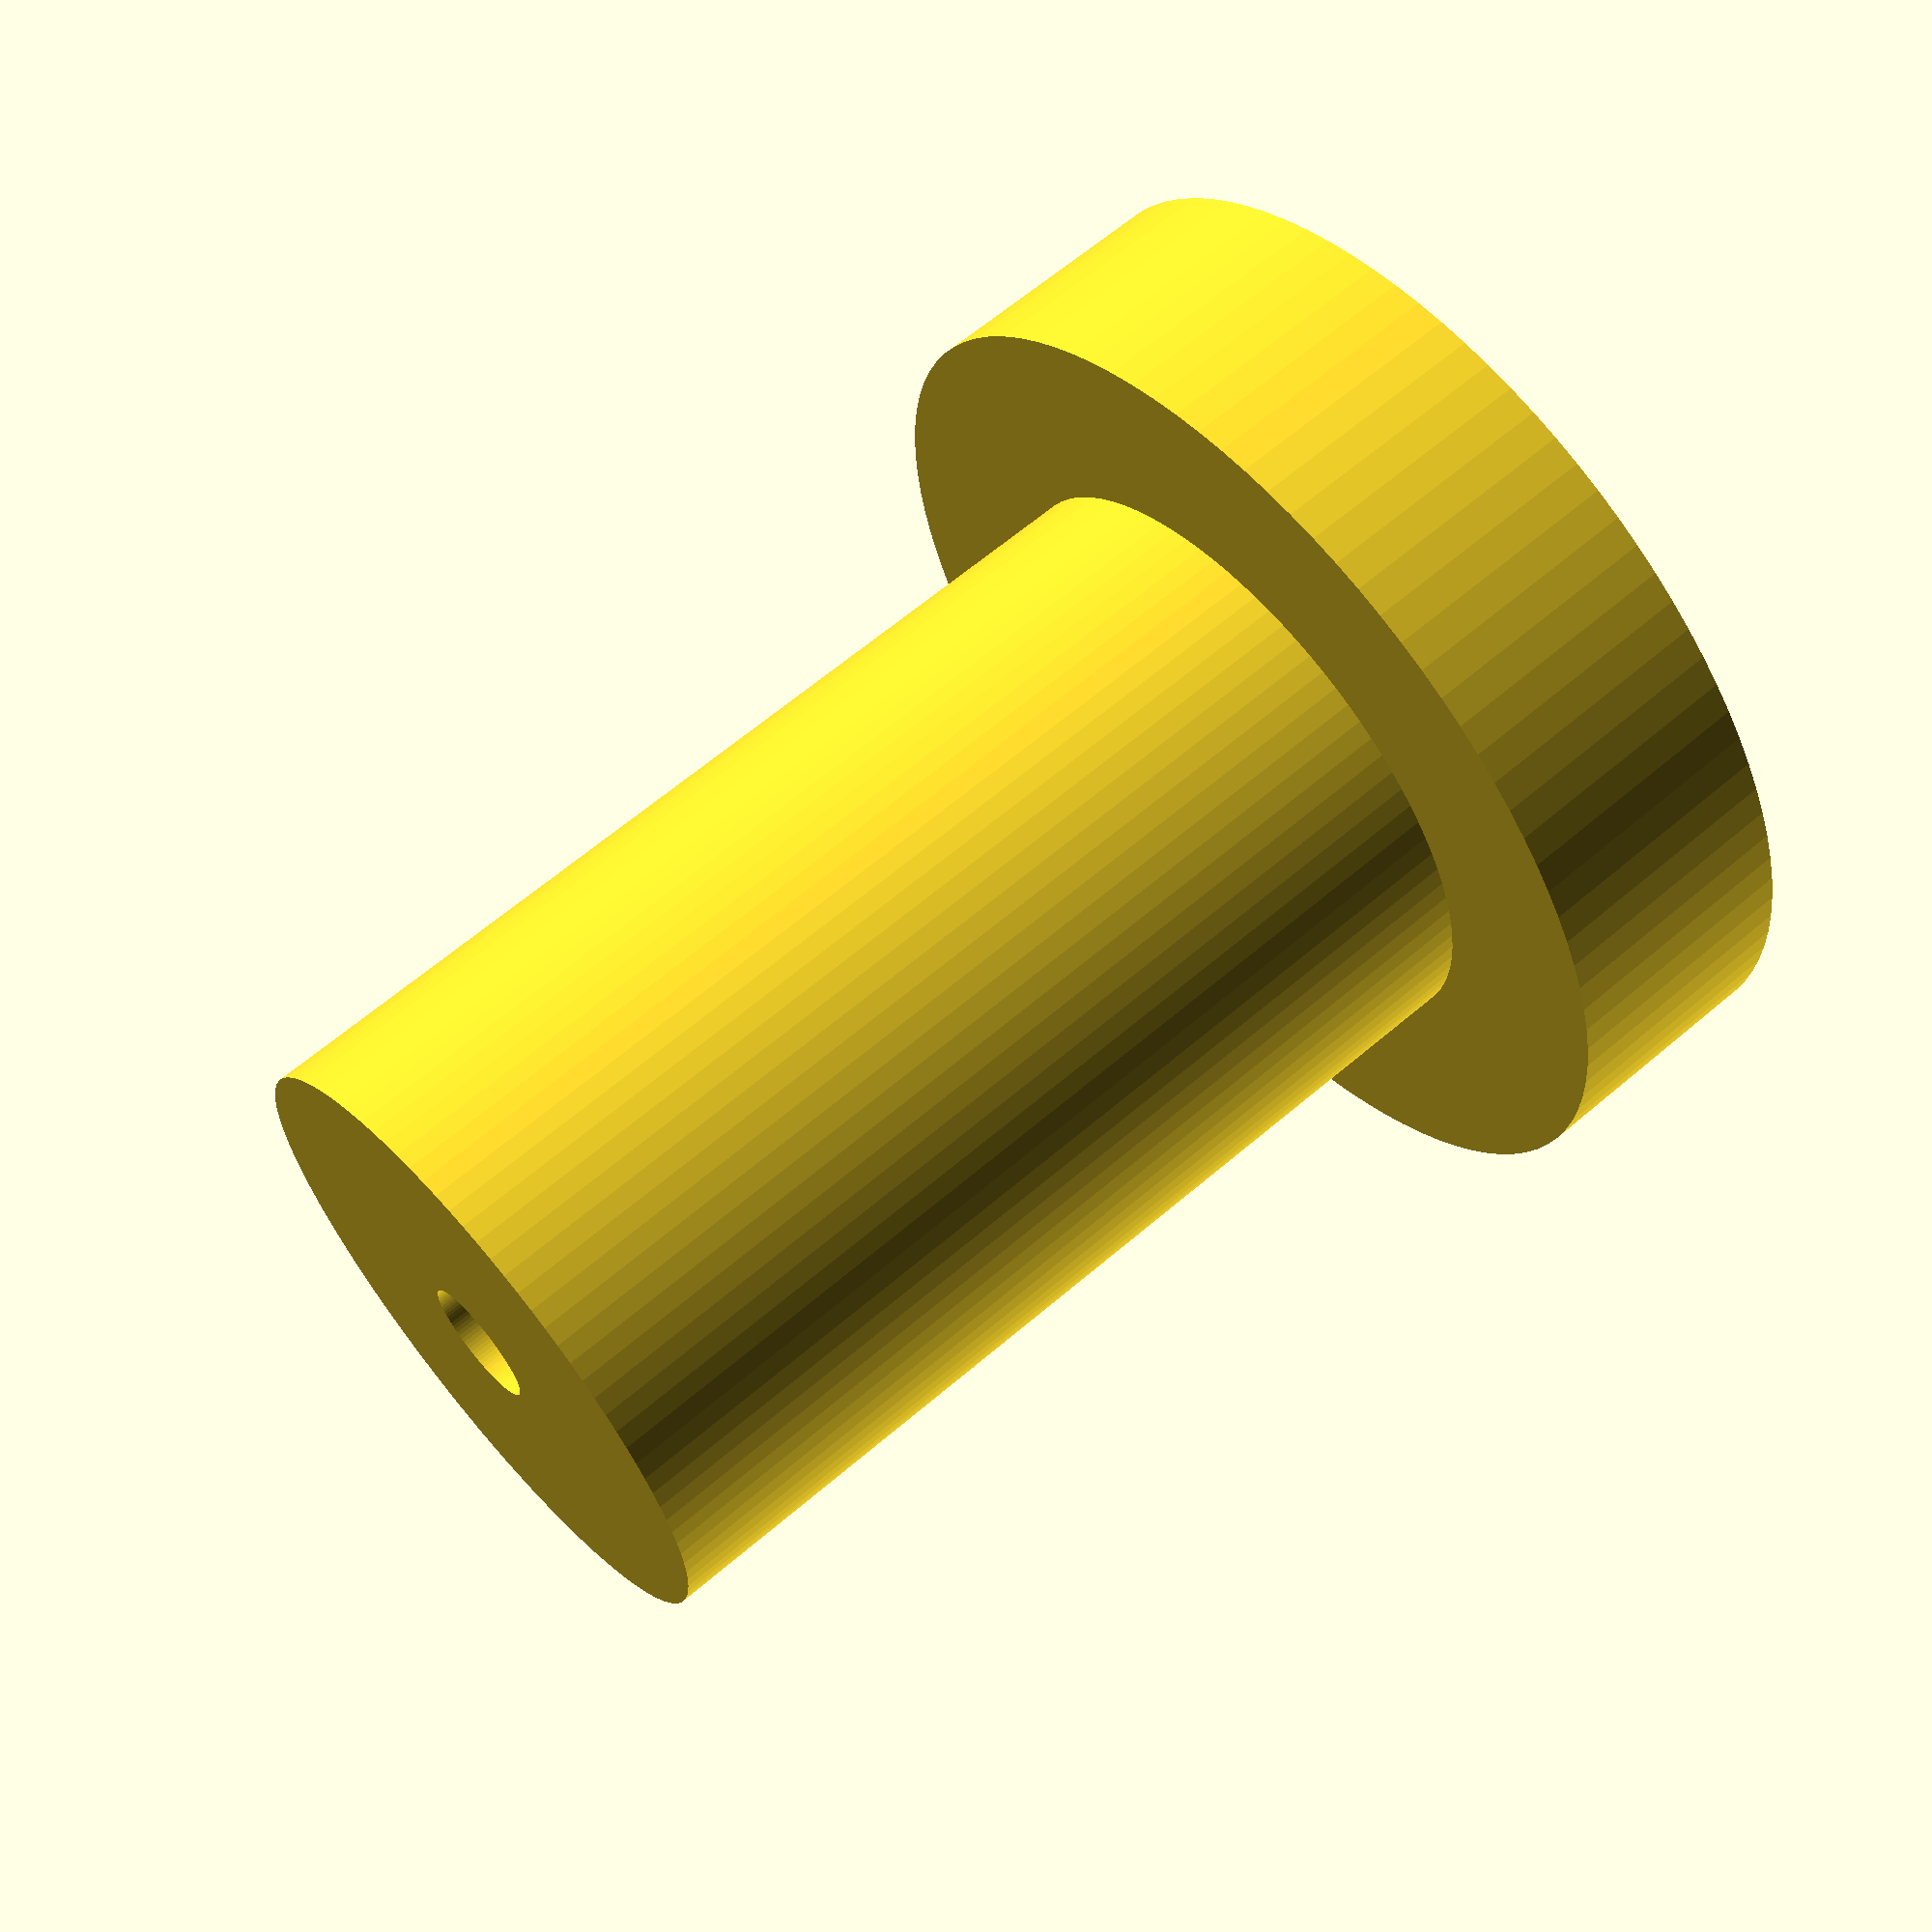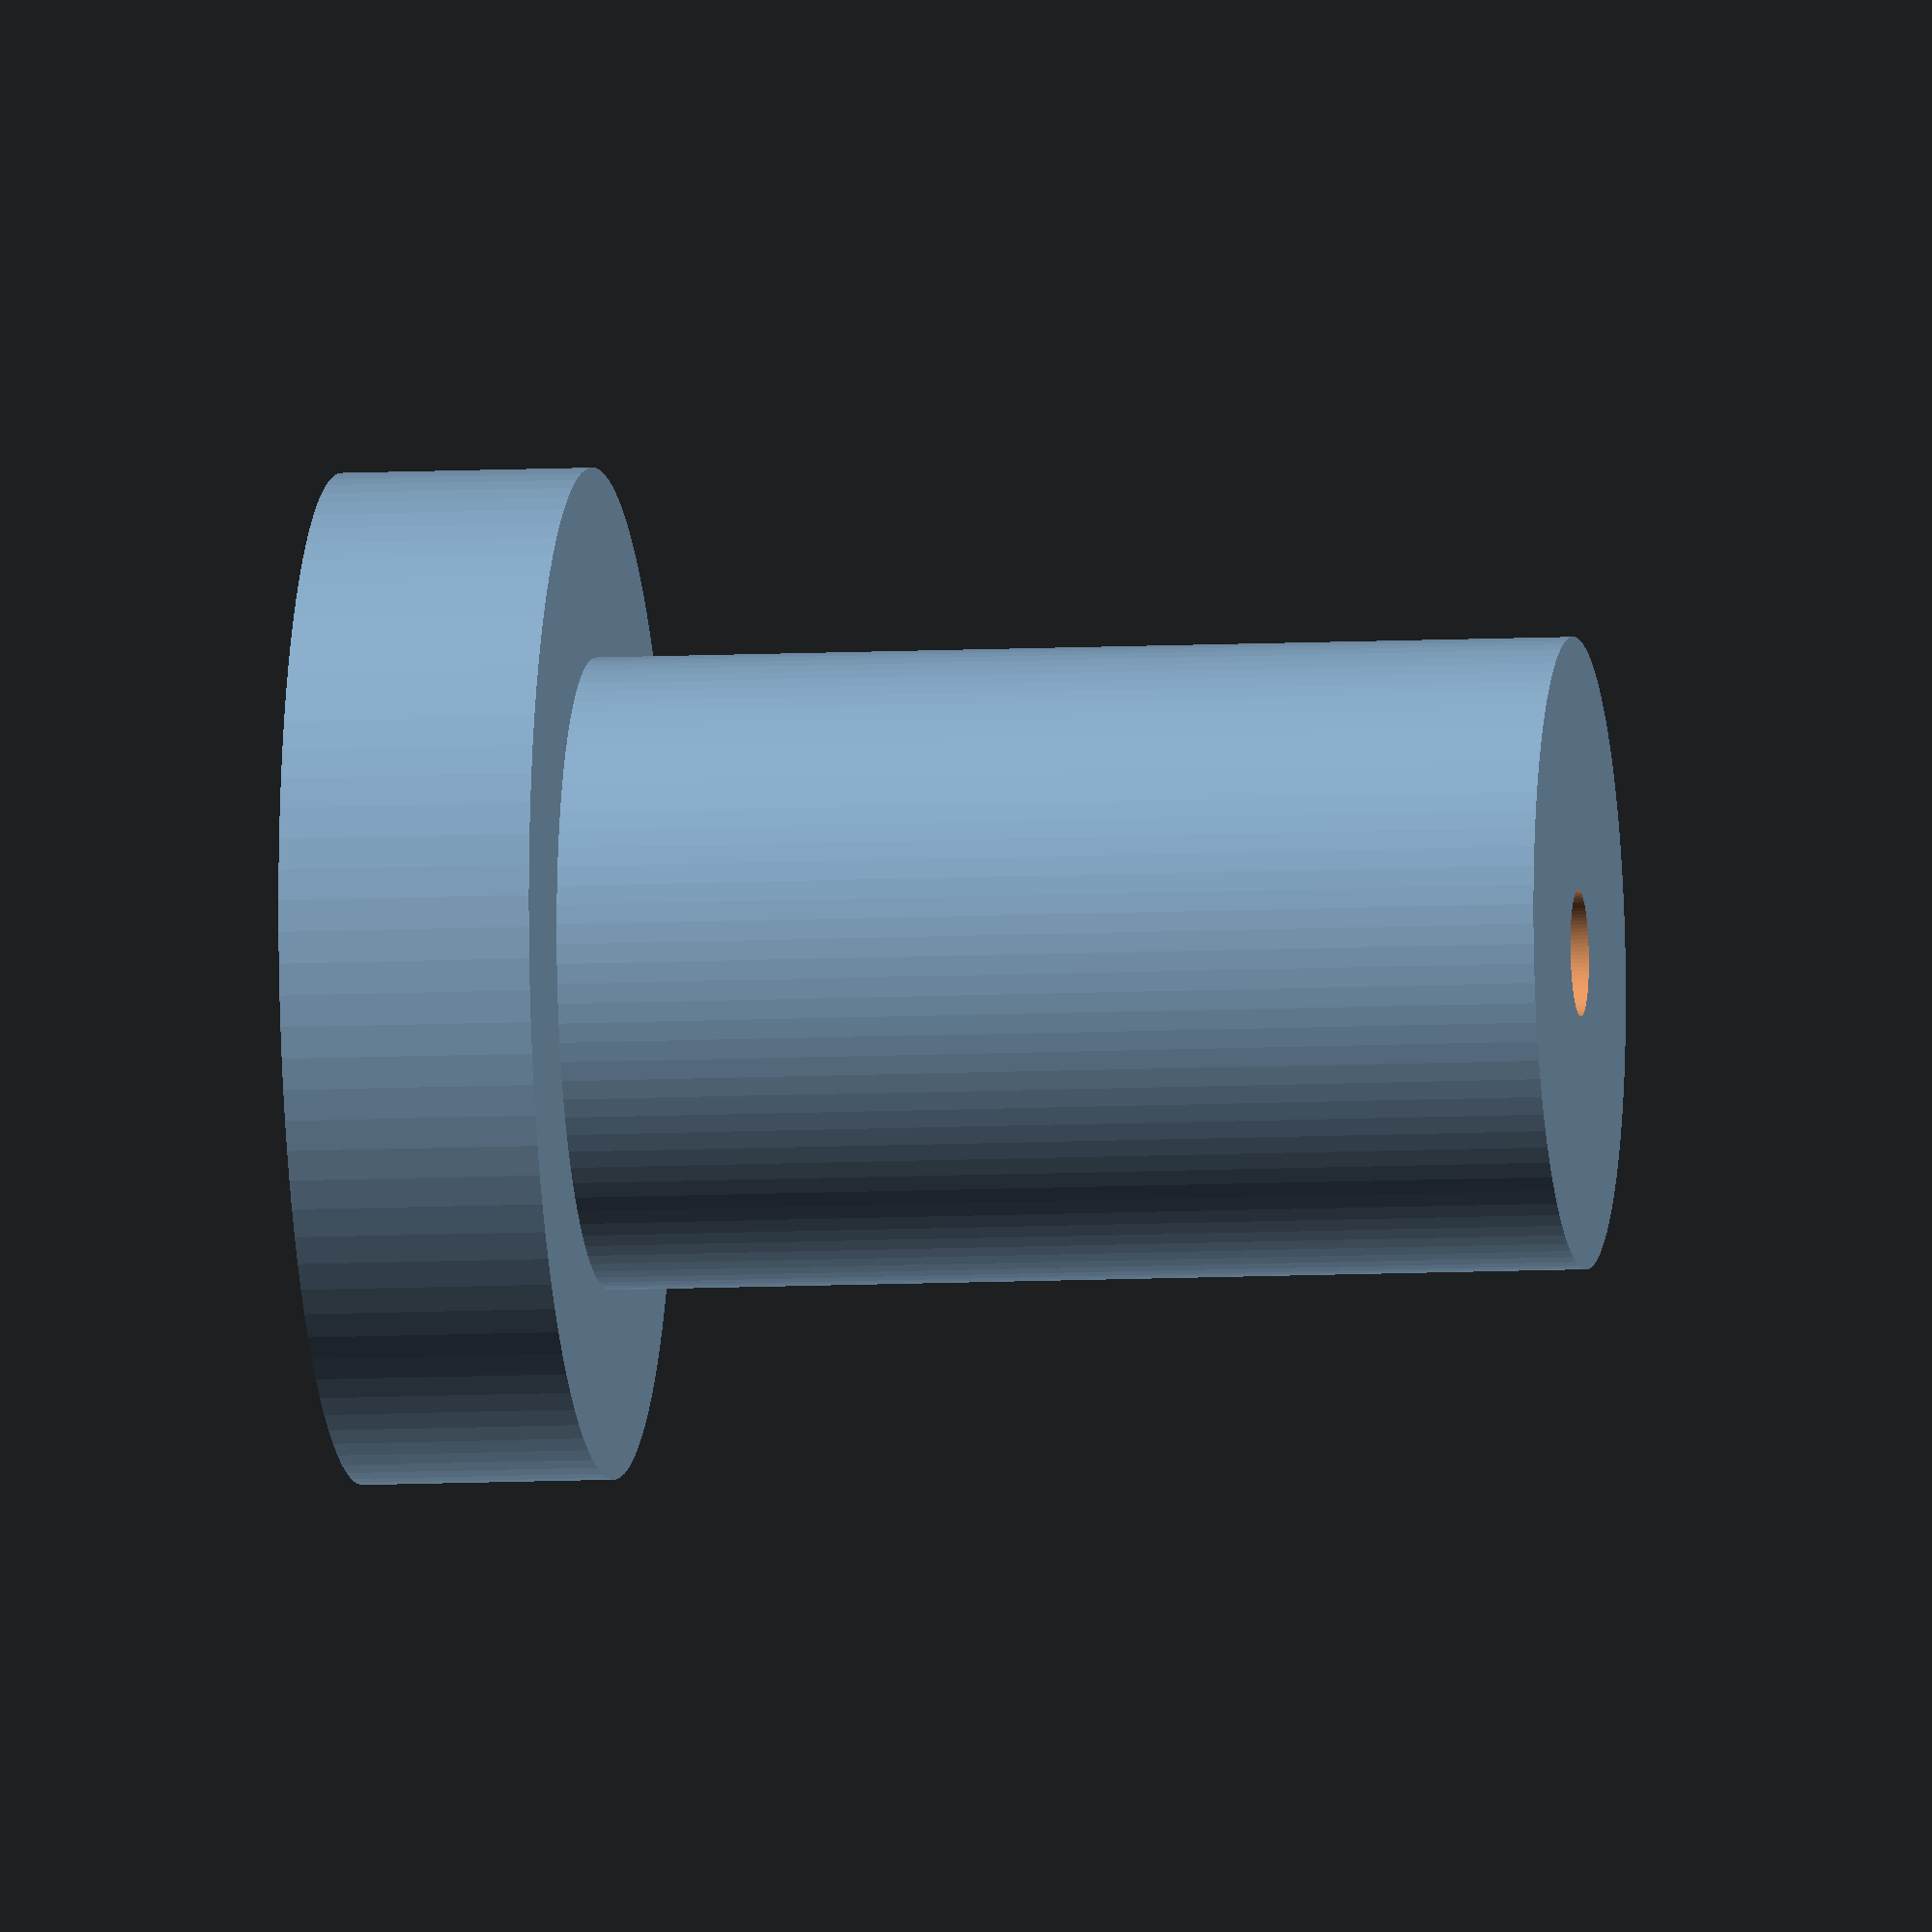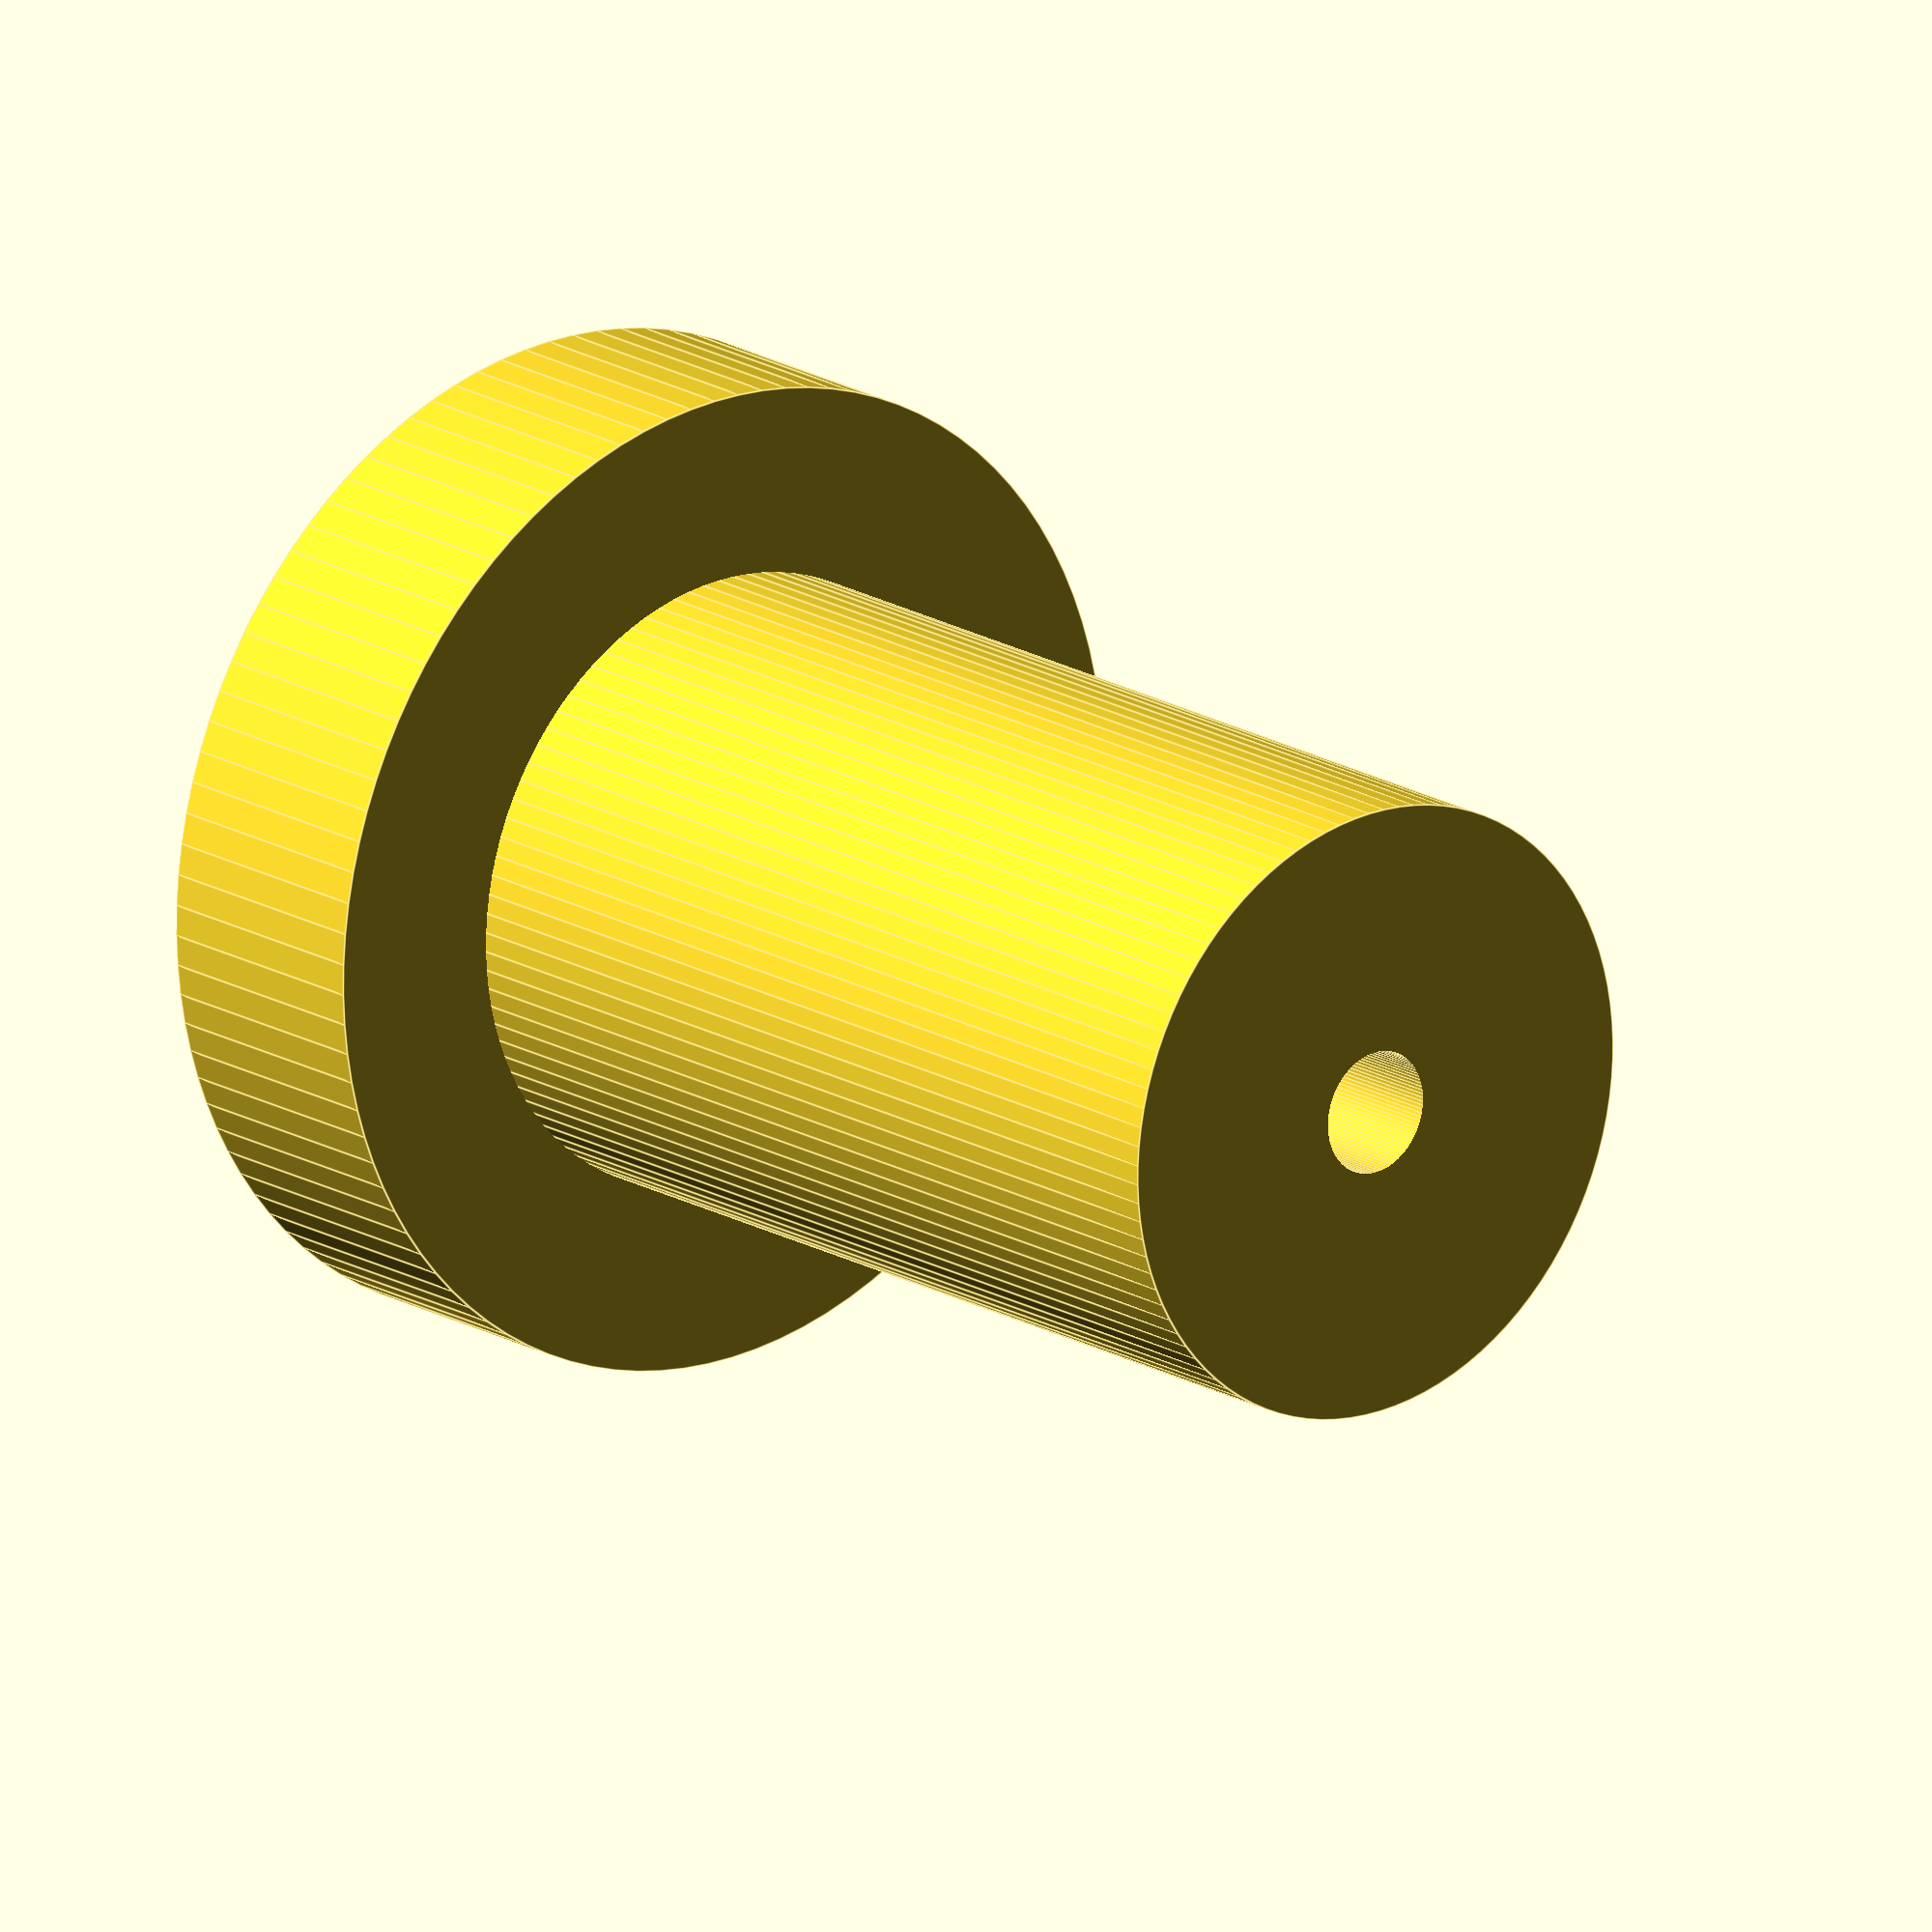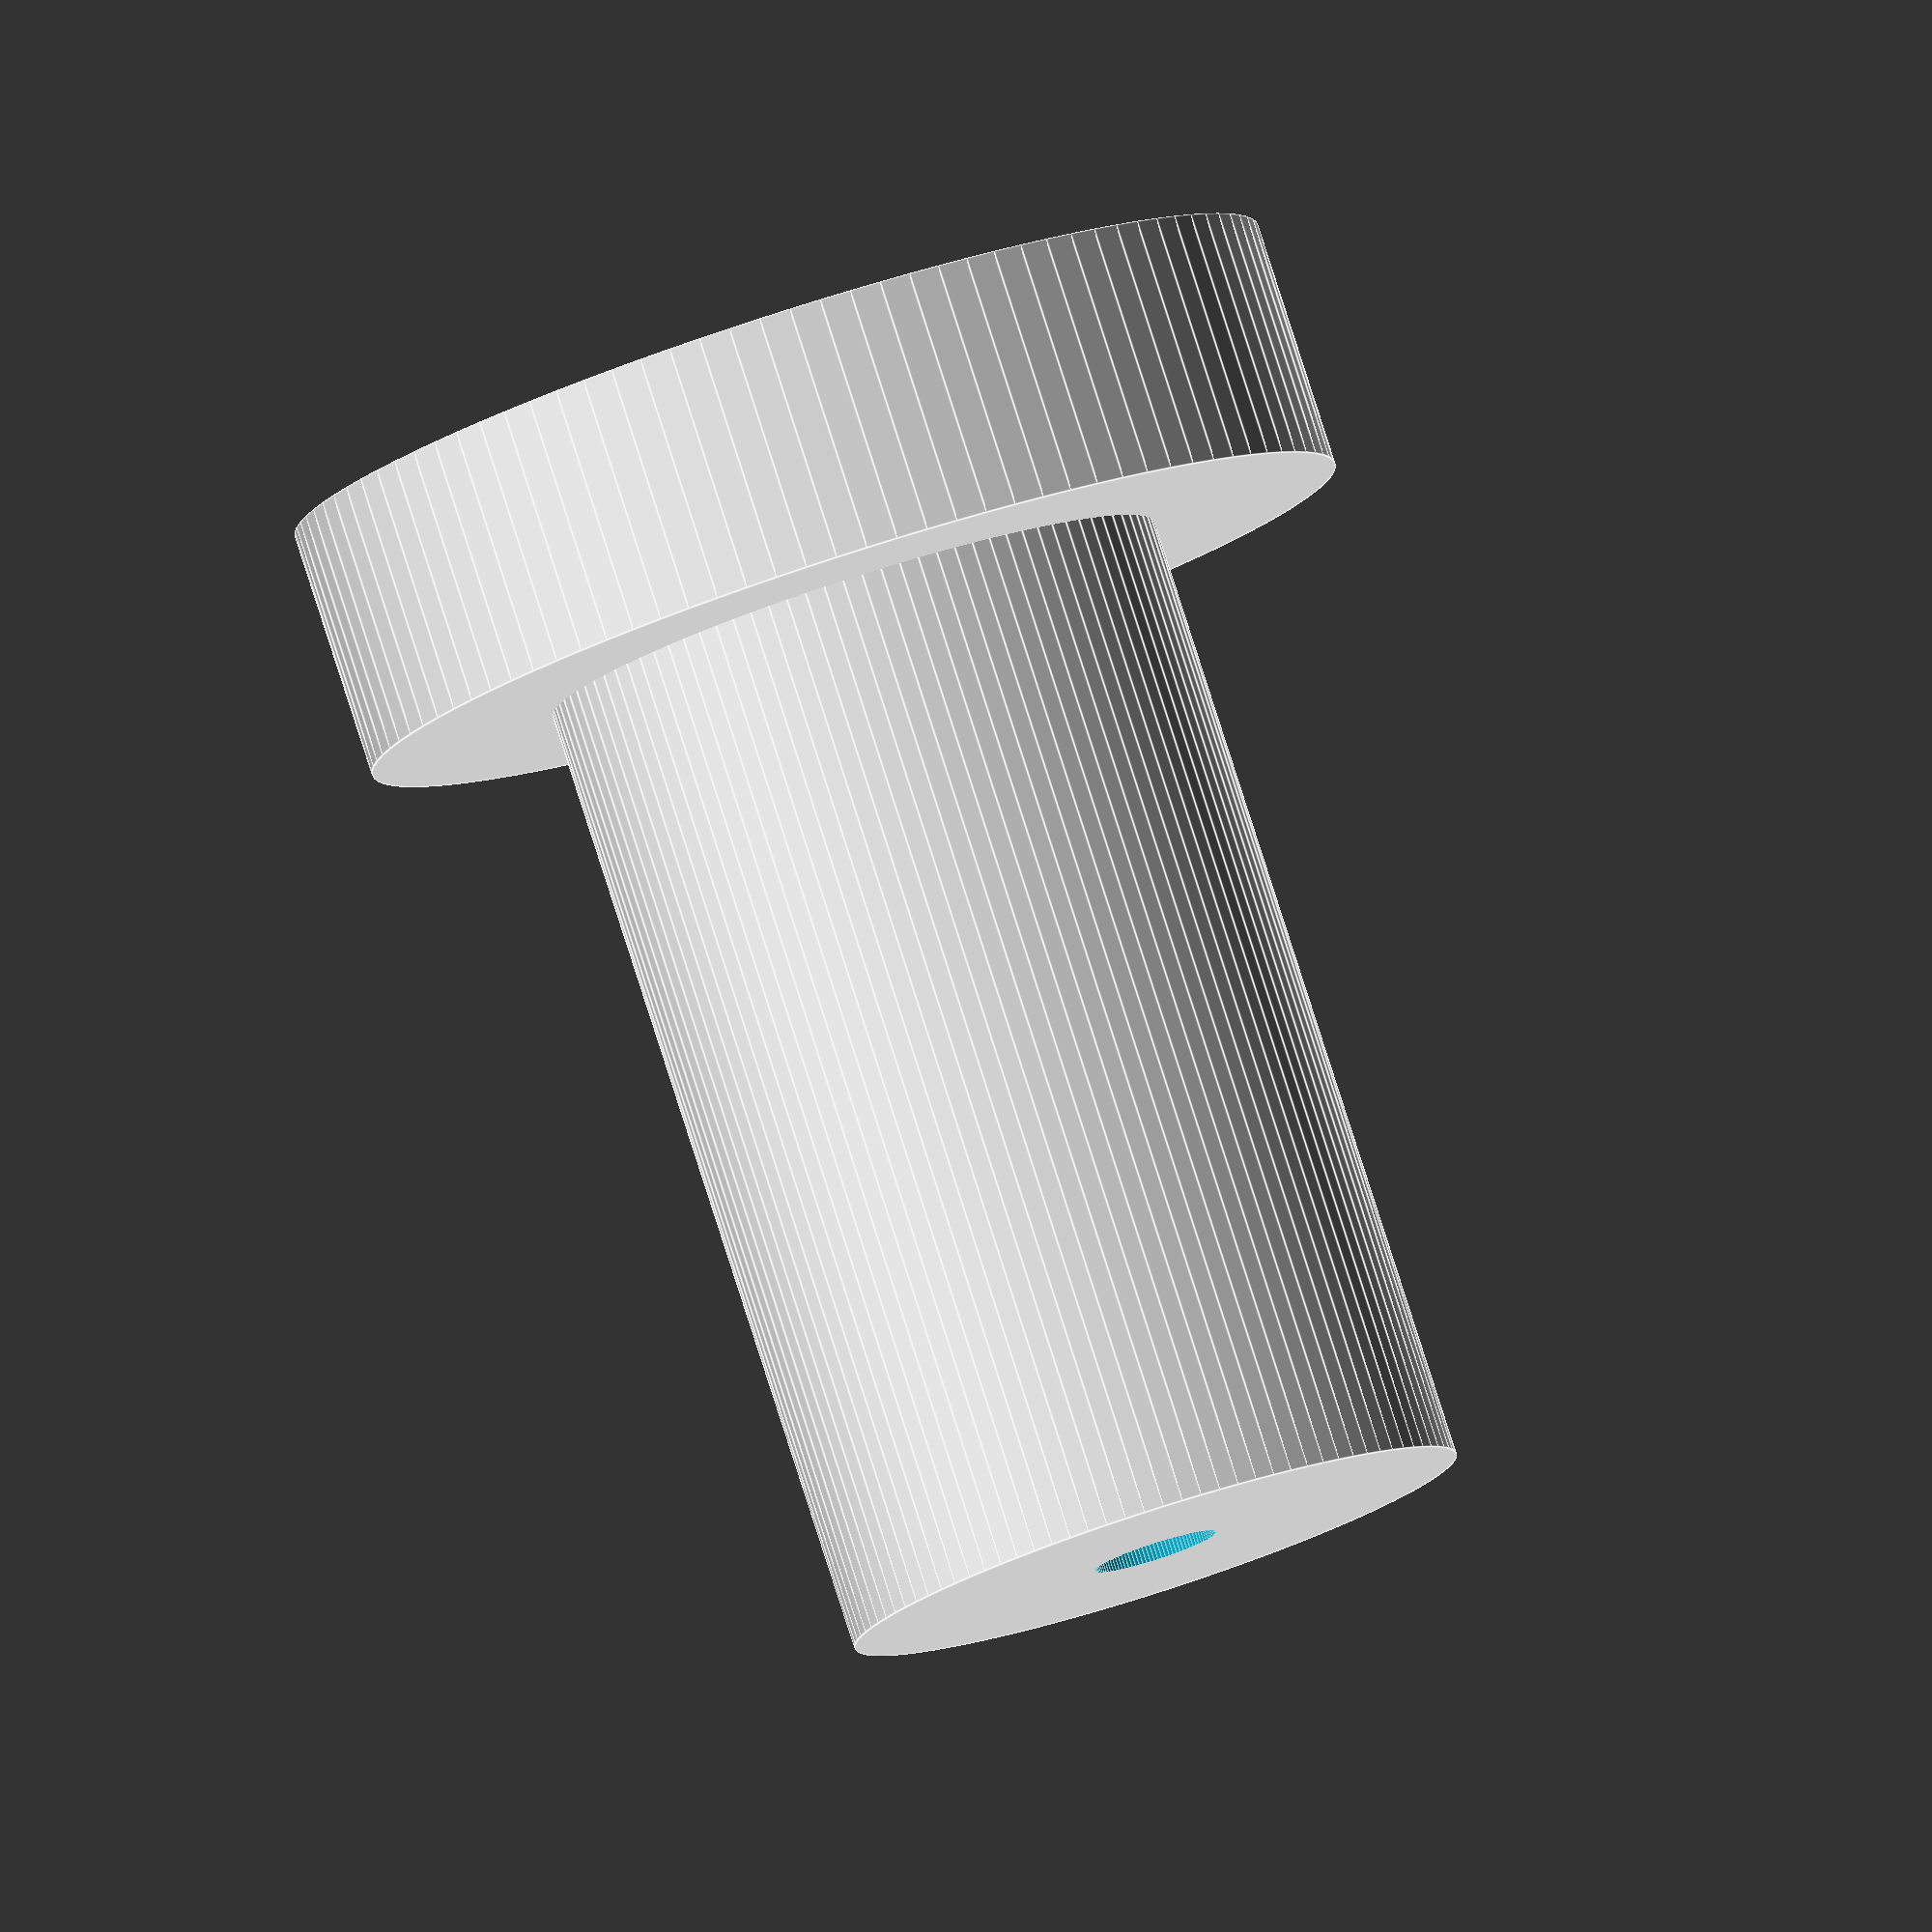
<openscad>
$fa = 6;
$fs = 0.2;
$fn = 100;

d_centre=1;
d_axe=5;
d_tete=8;
h_axe=7.8;
h_tete=2;

difference() {
    union() {
	cylinder(d = d_tete, h=h_tete);
        cylinder(d = d_axe, h=h_tete+h_axe);
    };
    translate([0,0,-1]) cylinder(d = d_centre, h=h_tete+h_axe+2);
};

</openscad>
<views>
elev=116.8 azim=212.8 roll=130.9 proj=p view=solid
elev=188.2 azim=62.0 roll=261.6 proj=o view=wireframe
elev=161.7 azim=315.5 roll=221.3 proj=o view=edges
elev=277.7 azim=296.8 roll=342.2 proj=o view=edges
</views>
